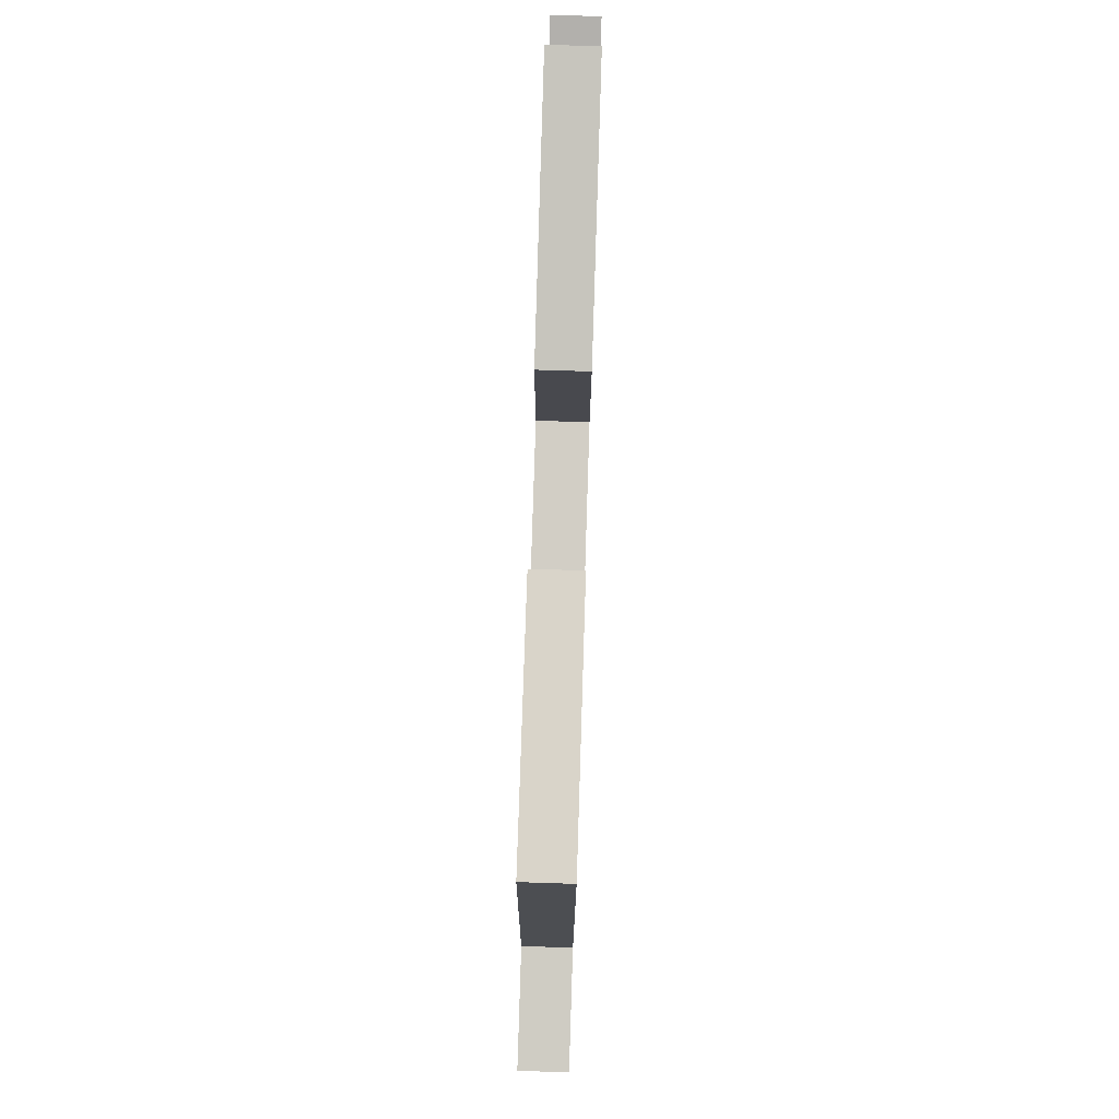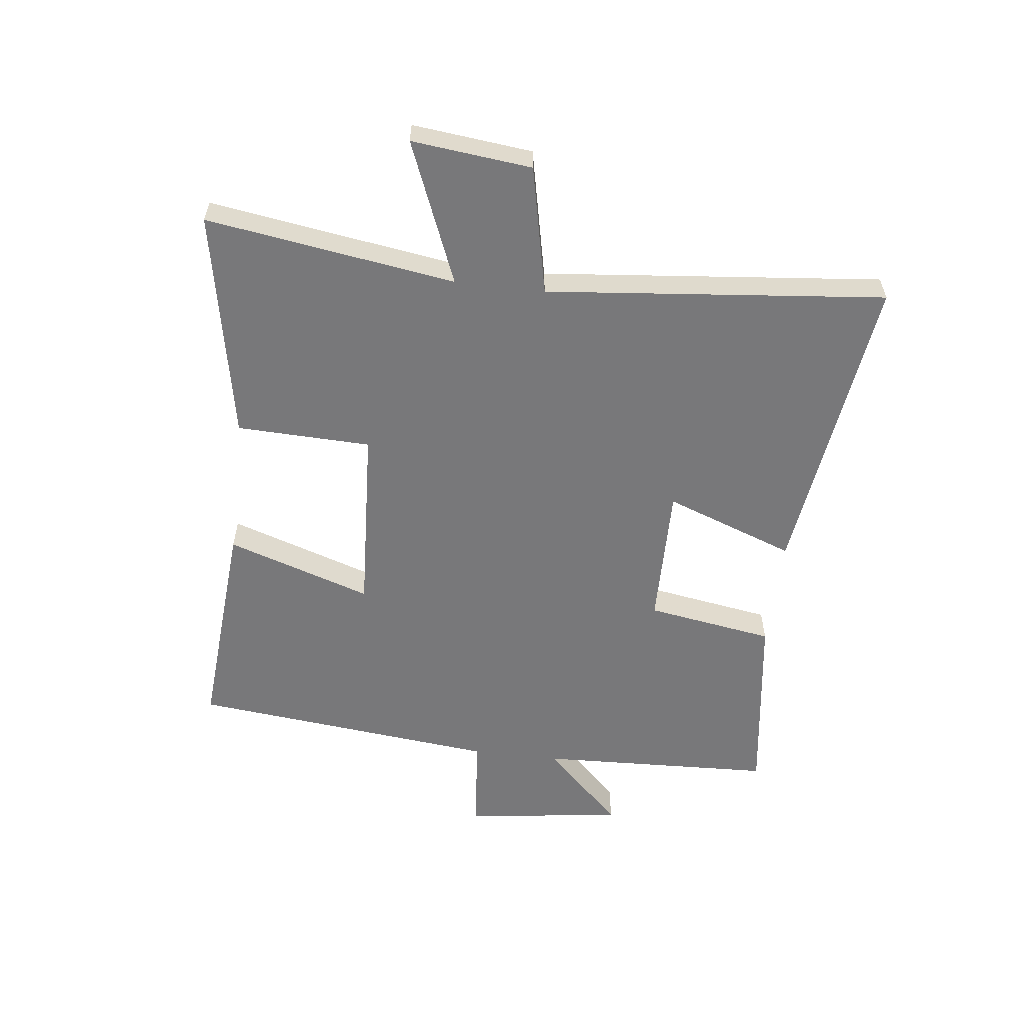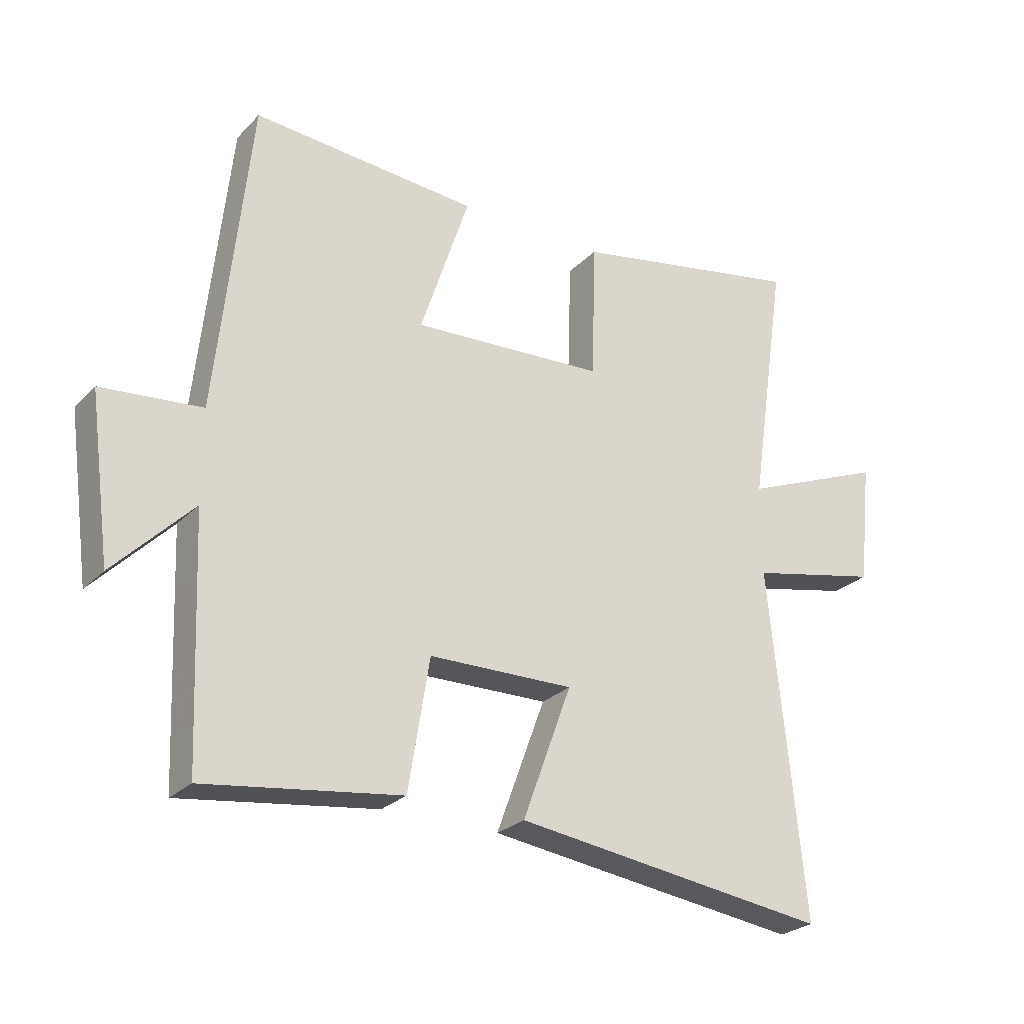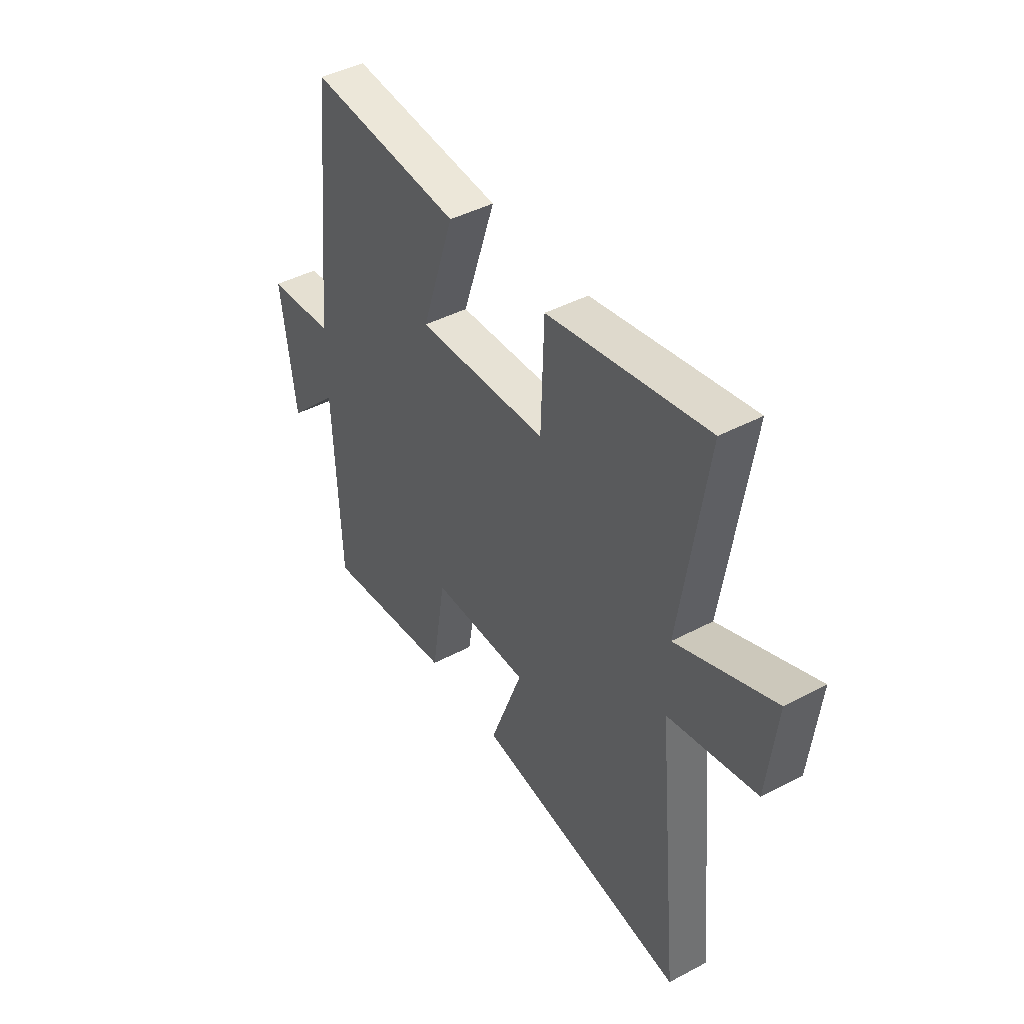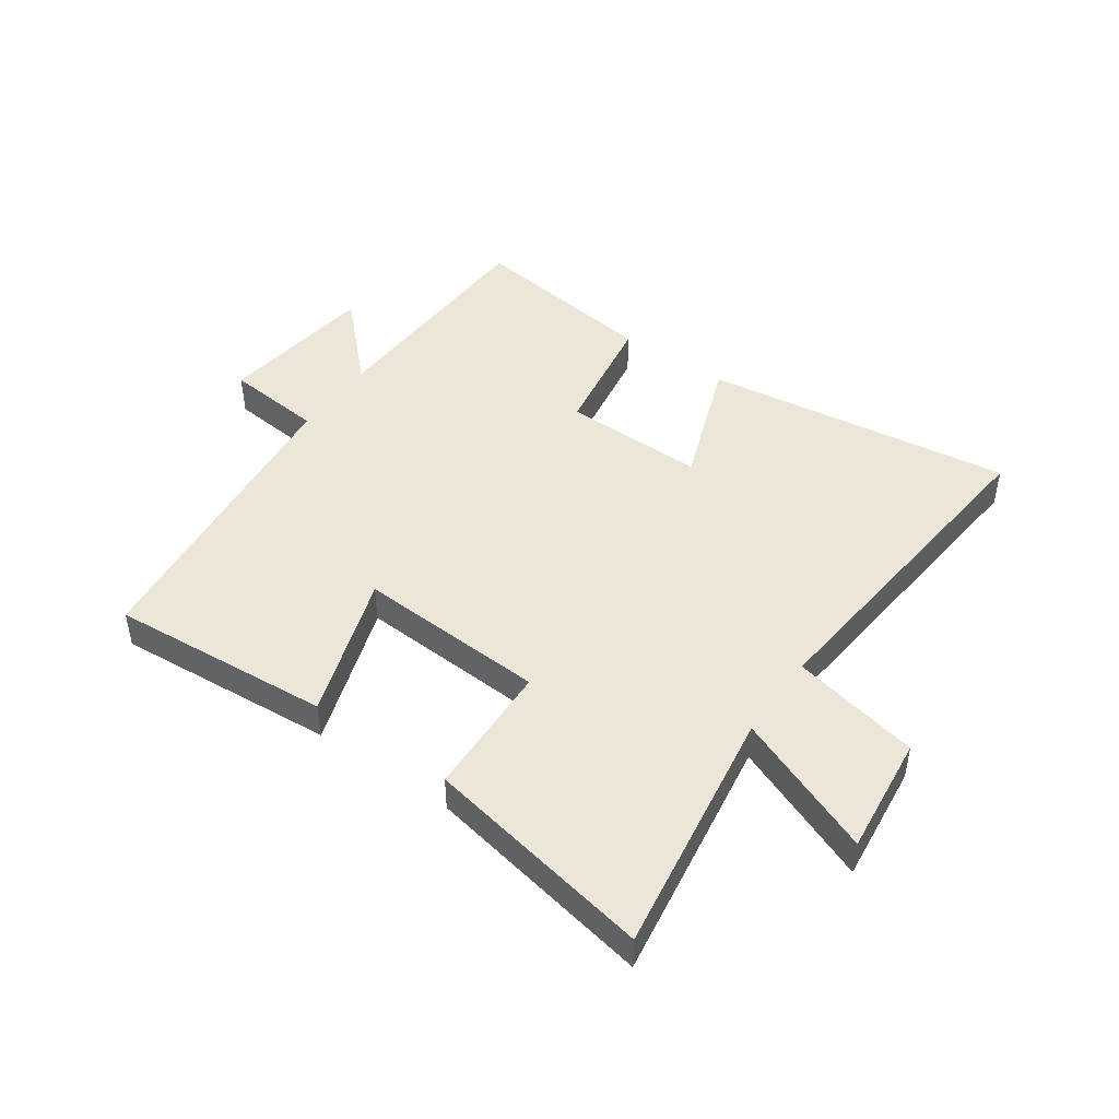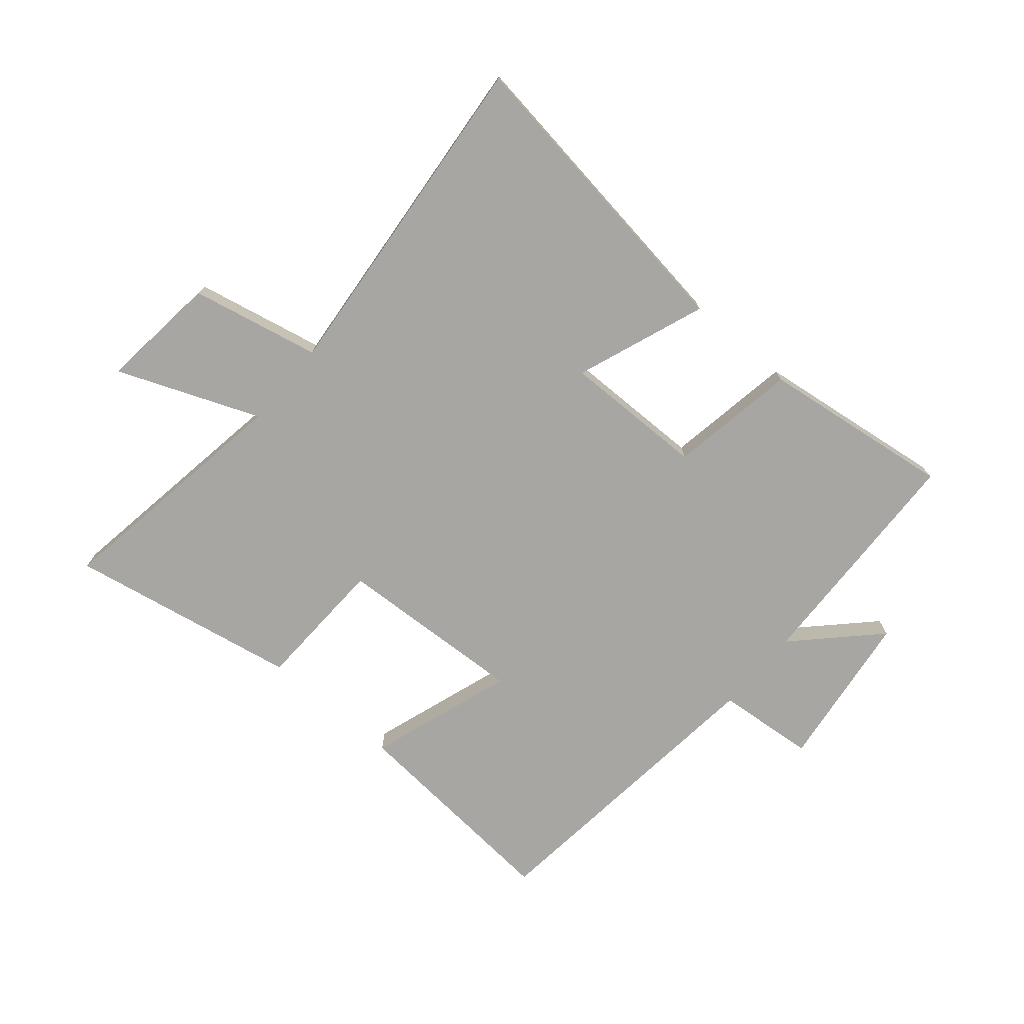
<metadata>
{"format":"obj","ext":"obj","renderer":"f3d","projection":"perspective","resolution":1024,"background":"white","views":[{"elev":79.2,"azim":-88.2,"up":"+Z"},{"elev":-57.6,"azim":83.2,"up":"+Y"},{"elev":-26.0,"azim":-33.2,"up":"+Z"},{"elev":43.7,"azim":58.1,"up":"+Z"},{"elev":46.3,"azim":34.9,"up":"+Y"},{"elev":-74.2,"azim":139.4,"up":"+Y"}]}
</metadata>
<code>
v -0.445 0.07 0.528
v -0.071 0.07 0.5
v -0.152 0.07 0.255
v 0.168 0.07 0.273
v 0.175 0.07 0.5
v 0.563 0.07 0.574
v 0.5 0.07 0.154
v 0.739 0.07 0.251
v 0.717 0.07 0.049
v 0.5 0.07 0.002
v 0.557 0.07 -0.57
v 0.034 0.07 -0.5
v 0.115 0.07 -0.28
v -0.125 0.07 -0.284
v -0.16 0.07 -0.5
v -0.484 0.07 -0.544
v -0.5 0.07 -0.145
v -0.63 0.07 -0.277
v -0.666 0.07 -0.009
v -0.5 0.07 0.007
v -0.445 0 0.528
v -0.071 0 0.5
v -0.152 0 0.255
v 0.168 0 0.273
v 0.175 0 0.5
v 0.563 0 0.574
v 0.5 0 0.154
v 0.739 0 0.251
v 0.717 0 0.049
v 0.5 0 0.002
v 0.557 0 -0.57
v 0.034 0 -0.5
v 0.115 0 -0.28
v -0.125 0 -0.284
v -0.16 0 -0.5
v -0.484 0 -0.544
v -0.5 0 -0.145
v -0.63 0 -0.277
v -0.666 0 -0.009
v -0.5 0 0.007
f 17 18 19 20
f 14 15 16 17
f 13 14 17 20
f 10 11 12 13
f 10 13 20
f 7 8 9 10
f 7 10 20
f 4 5 6 7
f 3 4 7 20
f 1 2 3 20
f 40 39 38 37
f 37 36 35 34
f 40 37 34 33
f 33 32 31 30
f 40 33 30
f 30 29 28 27
f 40 30 27
f 27 26 25 24
f 40 27 24 23
f 40 23 22 21
f 1 21 22 2
f 2 22 23 3
f 3 23 24 4
f 4 24 25 5
f 5 25 26 6
f 6 26 27 7
f 7 27 28 8
f 8 28 29 9
f 9 29 30 10
f 10 30 31 11
f 11 31 32 12
f 12 32 33 13
f 13 33 34 14
f 14 34 35 15
f 15 35 36 16
f 16 36 37 17
f 17 37 38 18
f 18 38 39 19
f 19 39 40 20
f 20 40 21 1

</code>
